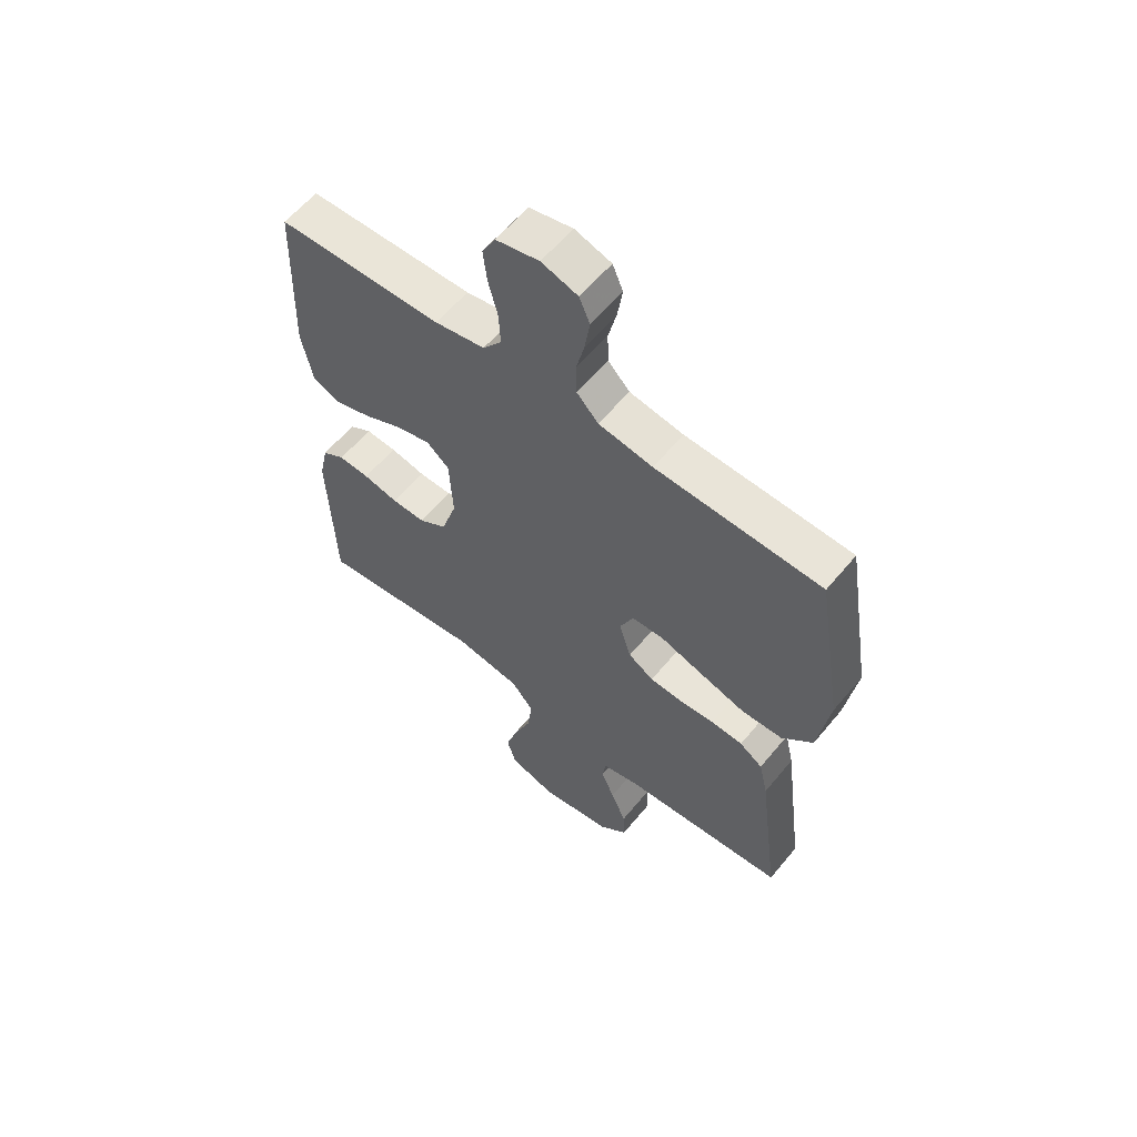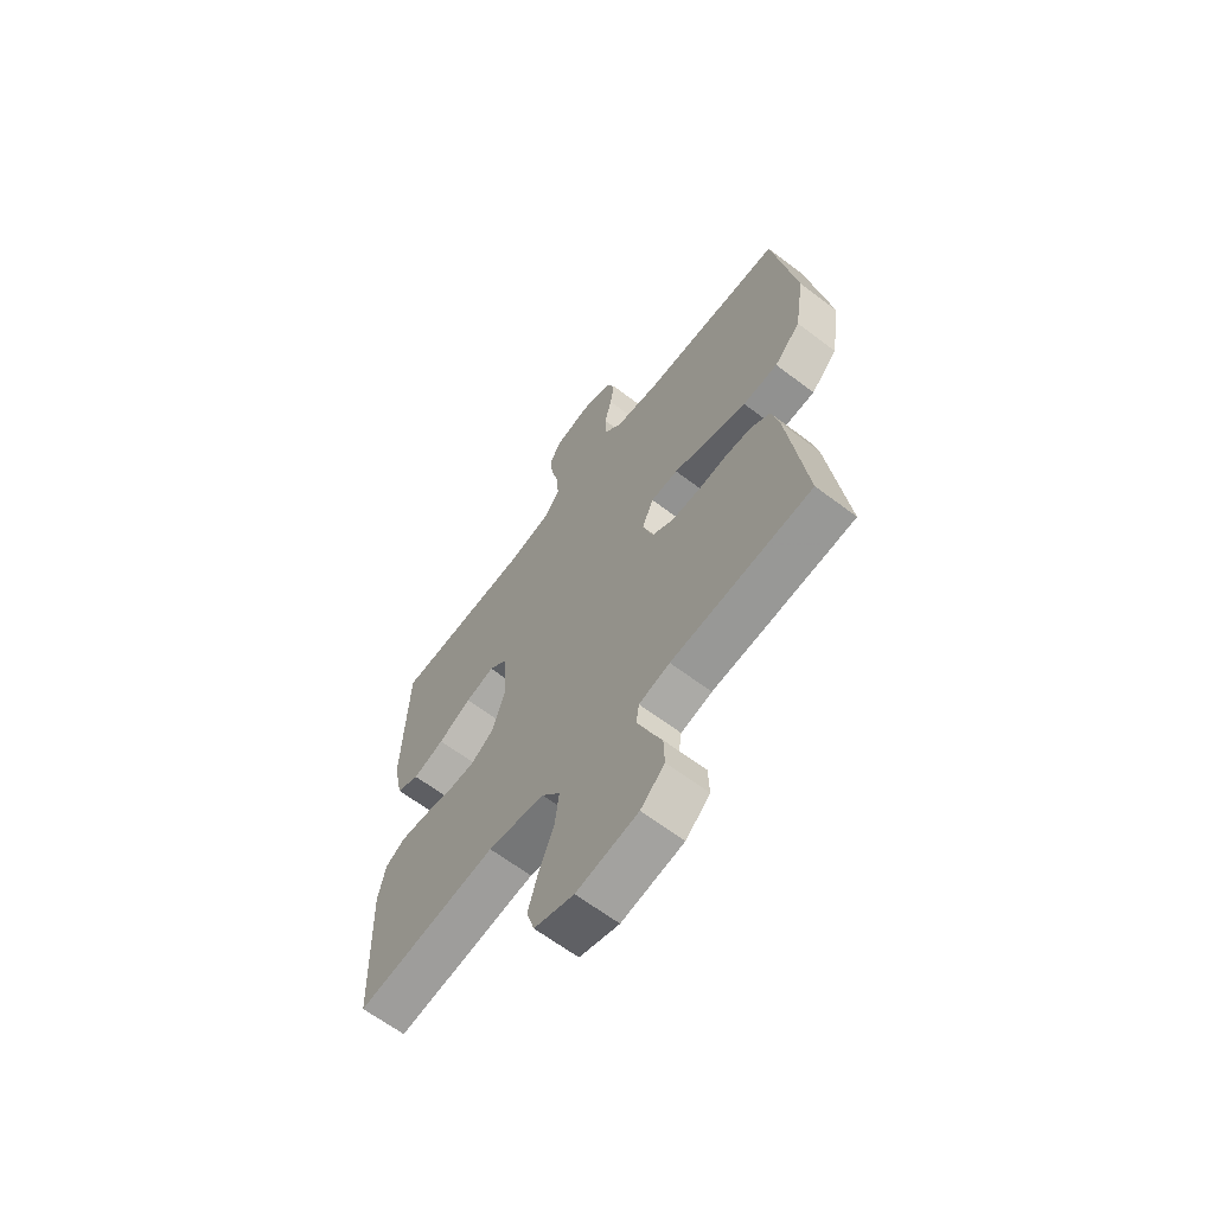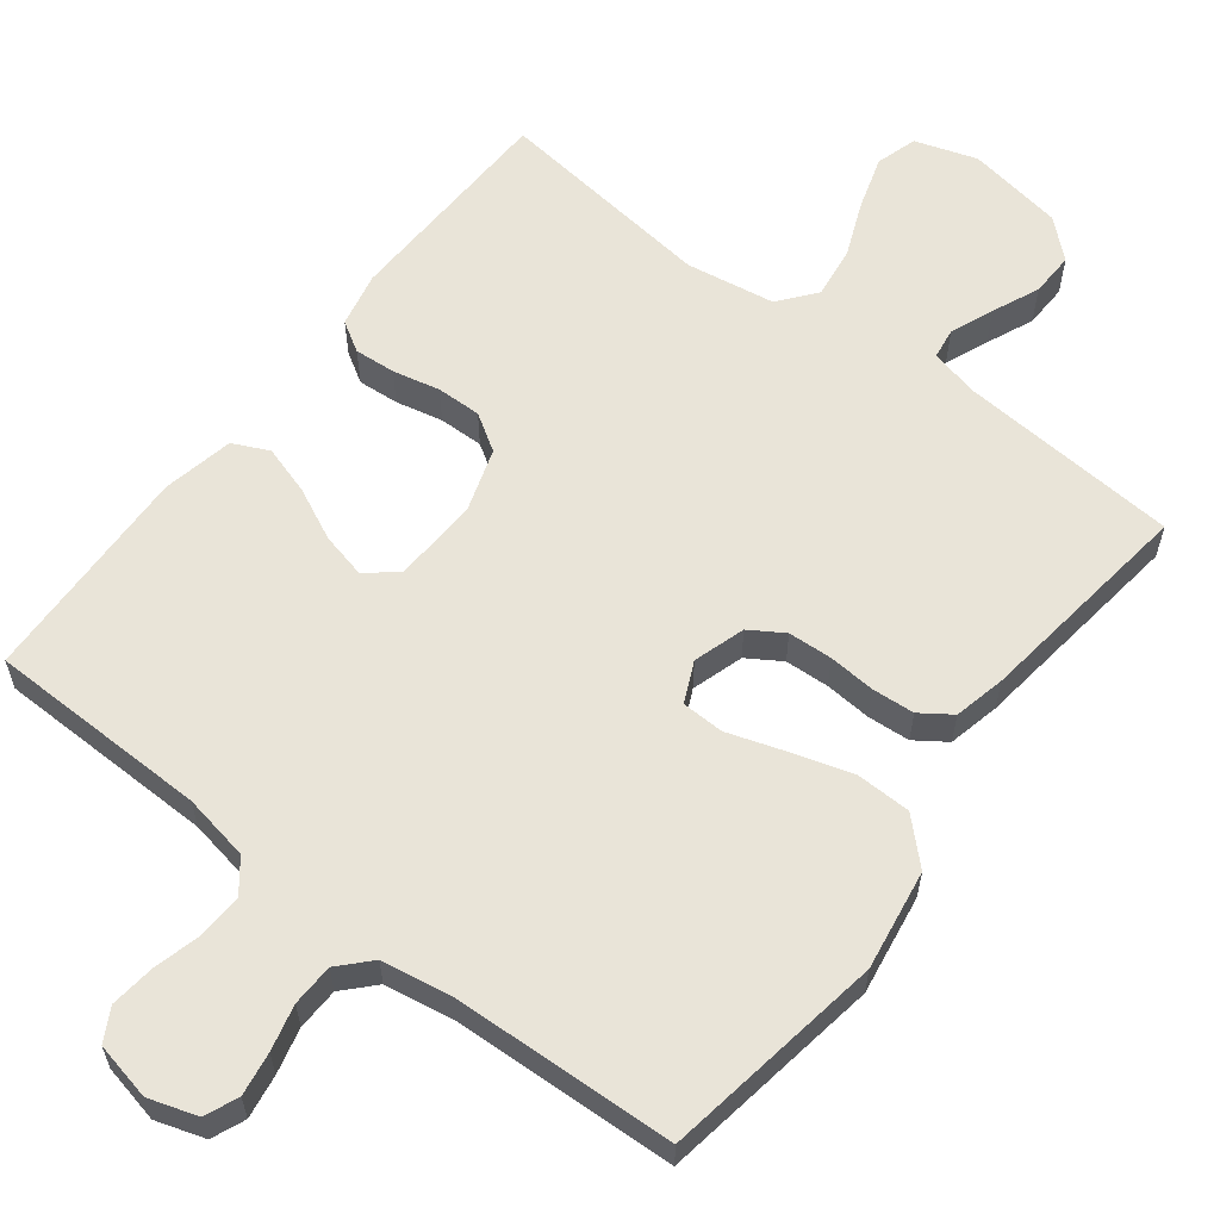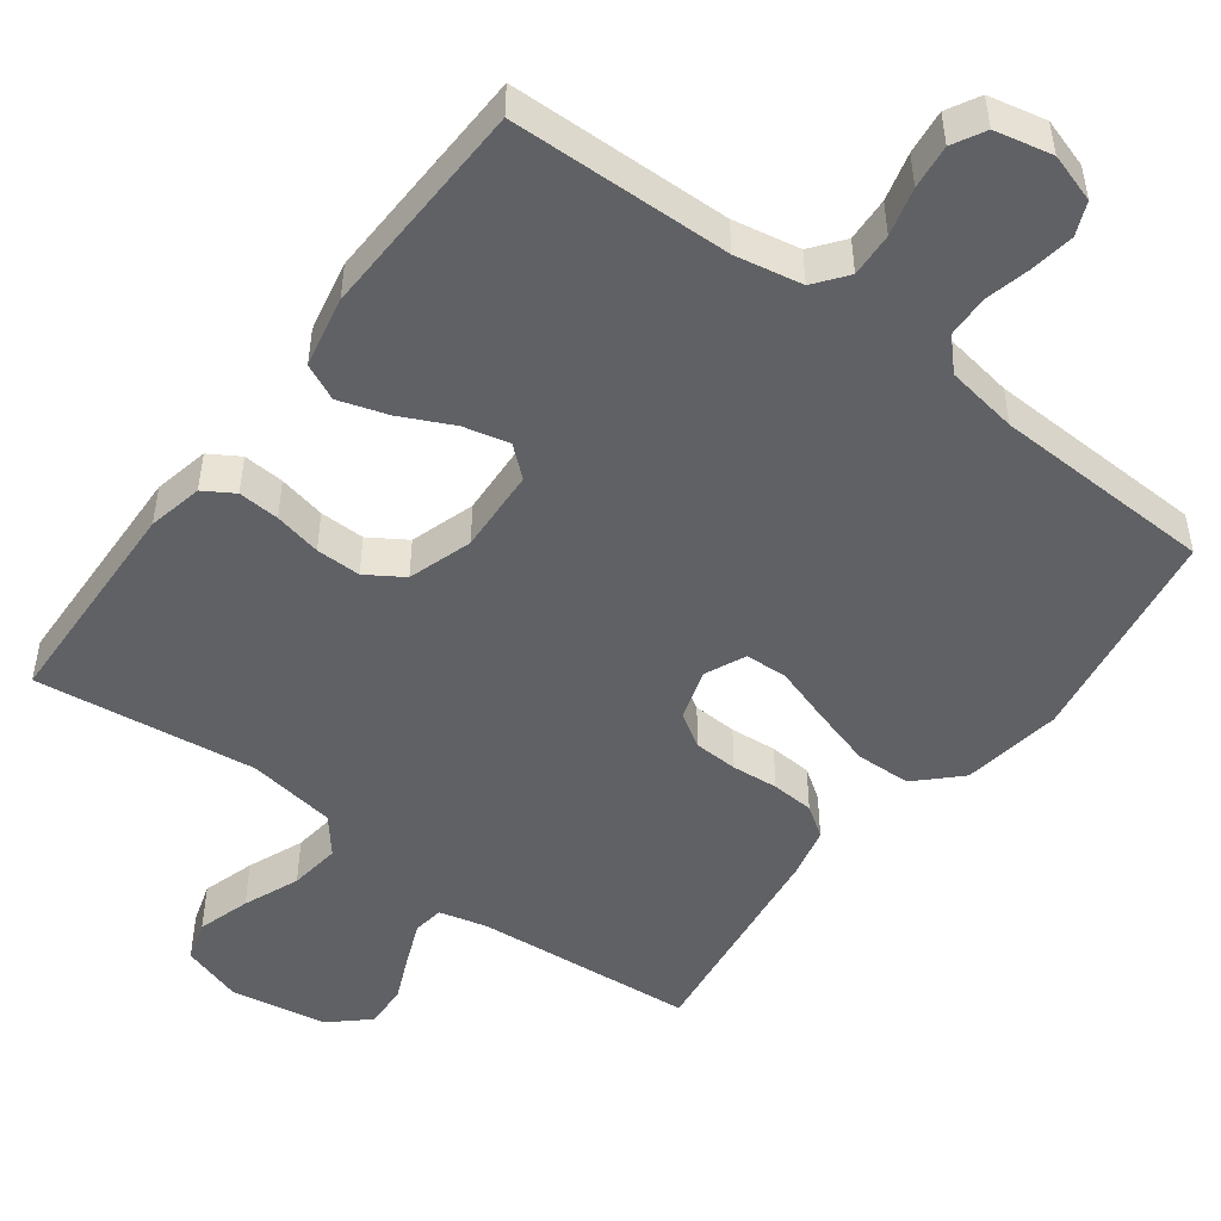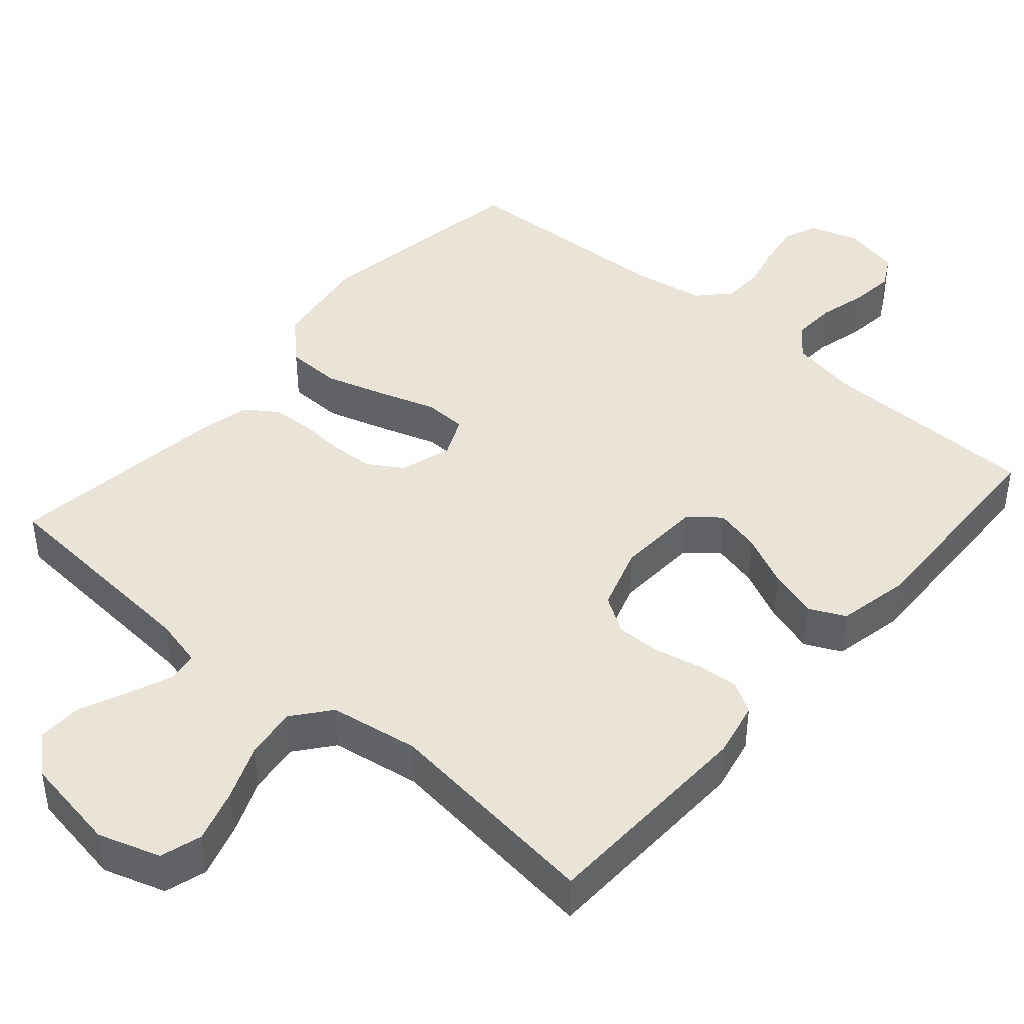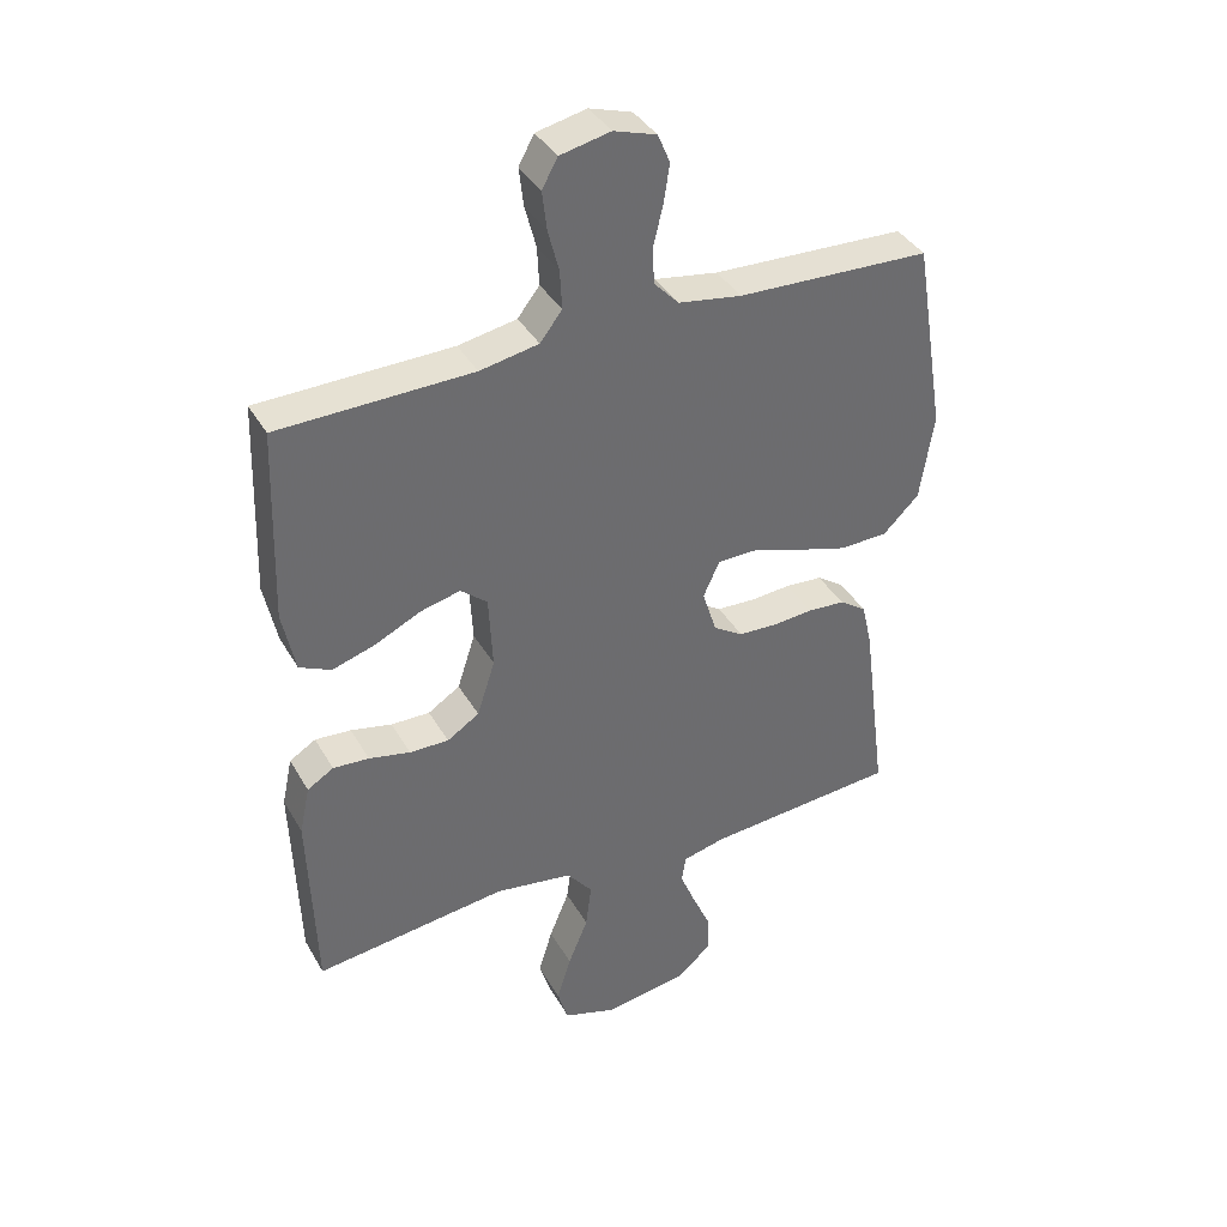
<metadata>
{"format":"obj","ext":"obj","renderer":"f3d","projection":"perspective","resolution":1024,"background":"white","views":[{"elev":59.7,"azim":39.3,"up":"+Z"},{"elev":-64.5,"azim":52.7,"up":"+Z"},{"elev":60.0,"azim":37.4,"up":"+Y"},{"elev":-49.2,"azim":-36.7,"up":"+Y"},{"elev":43.0,"azim":-139.2,"up":"+Y"},{"elev":38.5,"azim":-27.0,"up":"+Z"}]}
</metadata>
<code>
v 0.5 0.07 -0.5
v 0.2 0.07 -0.524
v 0.134 0.07 -0.54
v 0.128 0.07 -0.582
v 0.152 0.07 -0.641
v 0.18 0.07 -0.705
v 0.182 0.07 -0.765
v 0.131 0.07 -0.811
v 0 0.07 -0.833
v -0.084 0.07 -0.806
v -0.101 0.07 -0.75
v -0.079 0.07 -0.678
v -0.048 0.07 -0.602
v -0.039 0.07 -0.532
v -0.079 0.07 -0.482
v -0.2 0.07 -0.463
v -0.5 0.07 -0.5
v -0.51 0.07 -0.2
v -0.494 0.07 -0.125
v -0.453 0.07 -0.1
v -0.397 0.07 -0.104
v -0.333 0.07 -0.118
v -0.272 0.07 -0.119
v -0.222 0.07 -0.087
v -0.194 0.07 0
v -0.2 0.07 0.115
v -0.241 0.07 0.15
v -0.303 0.07 0.135
v -0.374 0.07 0.101
v -0.441 0.07 0.08
v -0.49 0.07 0.103
v -0.51 0.07 0.2
v -0.5 0.07 0.5
v -0.2 0.07 0.506
v -0.109 0.07 0.523
v -0.075 0.07 0.567
v -0.078 0.07 0.627
v -0.095 0.07 0.692
v -0.102 0.07 0.752
v -0.078 0.07 0.796
v 0 0.07 0.813
v 0.066 0.07 0.792
v 0.085 0.07 0.747
v 0.076 0.07 0.688
v 0.061 0.07 0.626
v 0.063 0.07 0.569
v 0.102 0.07 0.528
v 0.2 0.07 0.512
v 0.5 0.07 0.5
v 0.549 0.07 0.2
v 0.528 0.07 0.064
v 0.472 0.07 0.009
v 0.397 0.07 0.007
v 0.314 0.07 0.032
v 0.237 0.07 0.057
v 0.179 0.07 0.055
v 0.154 0.07 0
v 0.176 0.07 -0.07
v 0.222 0.07 -0.099
v 0.282 0.07 -0.102
v 0.345 0.07 -0.097
v 0.403 0.07 -0.101
v 0.445 0.07 -0.13
v 0.461 0.07 -0.2
v 0.5 0 -0.5
v 0.2 0 -0.524
v 0.134 0 -0.54
v 0.128 0 -0.582
v 0.152 0 -0.641
v 0.18 0 -0.705
v 0.182 0 -0.765
v 0.131 0 -0.811
v 0 0 -0.833
v -0.084 0 -0.806
v -0.101 0 -0.75
v -0.079 0 -0.678
v -0.048 0 -0.602
v -0.039 0 -0.532
v -0.079 0 -0.482
v -0.2 0 -0.463
v -0.5 0 -0.5
v -0.51 0 -0.2
v -0.494 0 -0.125
v -0.453 0 -0.1
v -0.397 0 -0.104
v -0.333 0 -0.118
v -0.272 0 -0.119
v -0.222 0 -0.087
v -0.194 0 0
v -0.2 0 0.115
v -0.241 0 0.15
v -0.303 0 0.135
v -0.374 0 0.101
v -0.441 0 0.08
v -0.49 0 0.103
v -0.51 0 0.2
v -0.5 0 0.5
v -0.2 0 0.506
v -0.109 0 0.523
v -0.075 0 0.567
v -0.078 0 0.627
v -0.095 0 0.692
v -0.102 0 0.752
v -0.078 0 0.796
v 0 0 0.813
v 0.066 0 0.792
v 0.085 0 0.747
v 0.076 0 0.688
v 0.061 0 0.626
v 0.063 0 0.569
v 0.102 0 0.528
v 0.2 0 0.512
v 0.5 0 0.5
v 0.549 0 0.2
v 0.528 0 0.064
v 0.472 0 0.009
v 0.397 0 0.007
v 0.314 0 0.032
v 0.237 0 0.057
v 0.179 0 0.055
v 0.154 0 0
v 0.176 0 -0.07
v 0.222 0 -0.099
v 0.282 0 -0.102
v 0.345 0 -0.097
v 0.403 0 -0.101
v 0.445 0 -0.13
v 0.461 0 -0.2
f 64 1 2
f 63 64 2
f 62 63 2
f 61 62 2
f 60 61 2
f 59 60 2 3
f 58 59 3
f 57 58 3 4
f 53 54 55
f 52 53 55
f 51 52 55
f 50 51 55
f 49 50 55
f 48 49 55
f 47 48 55 56
f 46 47 56 57
f 43 44 45
f 42 43 45
f 41 42 45
f 40 41 45
f 39 40 45
f 38 39 45
f 37 38 45
f 36 37 45 46
f 46 57 4
f 36 46 4
f 35 36 4
f 32 33 34
f 31 32 34
f 30 31 34
f 29 30 34
f 28 29 34
f 27 28 34 35
f 20 21 22
f 19 20 22
f 18 19 22
f 17 18 22
f 16 17 22
f 15 16 22 23
f 14 15 23 24
f 11 12 13
f 10 11 13
f 9 10 13
f 8 9 13
f 7 8 13
f 6 7 13
f 5 6 13
f 4 5 13 14
f 26 27 35
f 35 4 14
f 26 35 14
f 25 26 14
f 14 24 25
f 66 65 128
f 66 128 127
f 66 127 126
f 66 126 125
f 66 125 124
f 67 66 124 123
f 67 123 122
f 68 67 122 121
f 119 118 117
f 119 117 116
f 119 116 115
f 119 115 114
f 119 114 113
f 119 113 112
f 120 119 112 111
f 121 120 111 110
f 109 108 107
f 109 107 106
f 109 106 105
f 109 105 104
f 109 104 103
f 109 103 102
f 109 102 101
f 110 109 101 100
f 68 121 110
f 68 110 100
f 68 100 99
f 98 97 96
f 98 96 95
f 98 95 94
f 98 94 93
f 98 93 92
f 99 98 92 91
f 86 85 84
f 86 84 83
f 86 83 82
f 86 82 81
f 86 81 80
f 87 86 80 79
f 88 87 79 78
f 77 76 75
f 77 75 74
f 77 74 73
f 77 73 72
f 77 72 71
f 77 71 70
f 77 70 69
f 78 77 69 68
f 99 91 90
f 78 68 99
f 78 99 90
f 78 90 89
f 89 88 78
f 1 65 66 2
f 2 66 67 3
f 3 67 68 4
f 4 68 69 5
f 5 69 70 6
f 6 70 71 7
f 7 71 72 8
f 8 72 73 9
f 9 73 74 10
f 10 74 75 11
f 11 75 76 12
f 12 76 77 13
f 13 77 78 14
f 14 78 79 15
f 15 79 80 16
f 16 80 81 17
f 17 81 82 18
f 18 82 83 19
f 19 83 84 20
f 20 84 85 21
f 21 85 86 22
f 22 86 87 23
f 23 87 88 24
f 24 88 89 25
f 25 89 90 26
f 26 90 91 27
f 27 91 92 28
f 28 92 93 29
f 29 93 94 30
f 30 94 95 31
f 31 95 96 32
f 32 96 97 33
f 33 97 98 34
f 34 98 99 35
f 35 99 100 36
f 36 100 101 37
f 37 101 102 38
f 38 102 103 39
f 39 103 104 40
f 40 104 105 41
f 41 105 106 42
f 42 106 107 43
f 43 107 108 44
f 44 108 109 45
f 45 109 110 46
f 46 110 111 47
f 47 111 112 48
f 48 112 113 49
f 49 113 114 50
f 50 114 115 51
f 51 115 116 52
f 52 116 117 53
f 53 117 118 54
f 54 118 119 55
f 55 119 120 56
f 56 120 121 57
f 57 121 122 58
f 58 122 123 59
f 59 123 124 60
f 60 124 125 61
f 61 125 126 62
f 62 126 127 63
f 63 127 128 64
f 64 128 65 1

</code>
